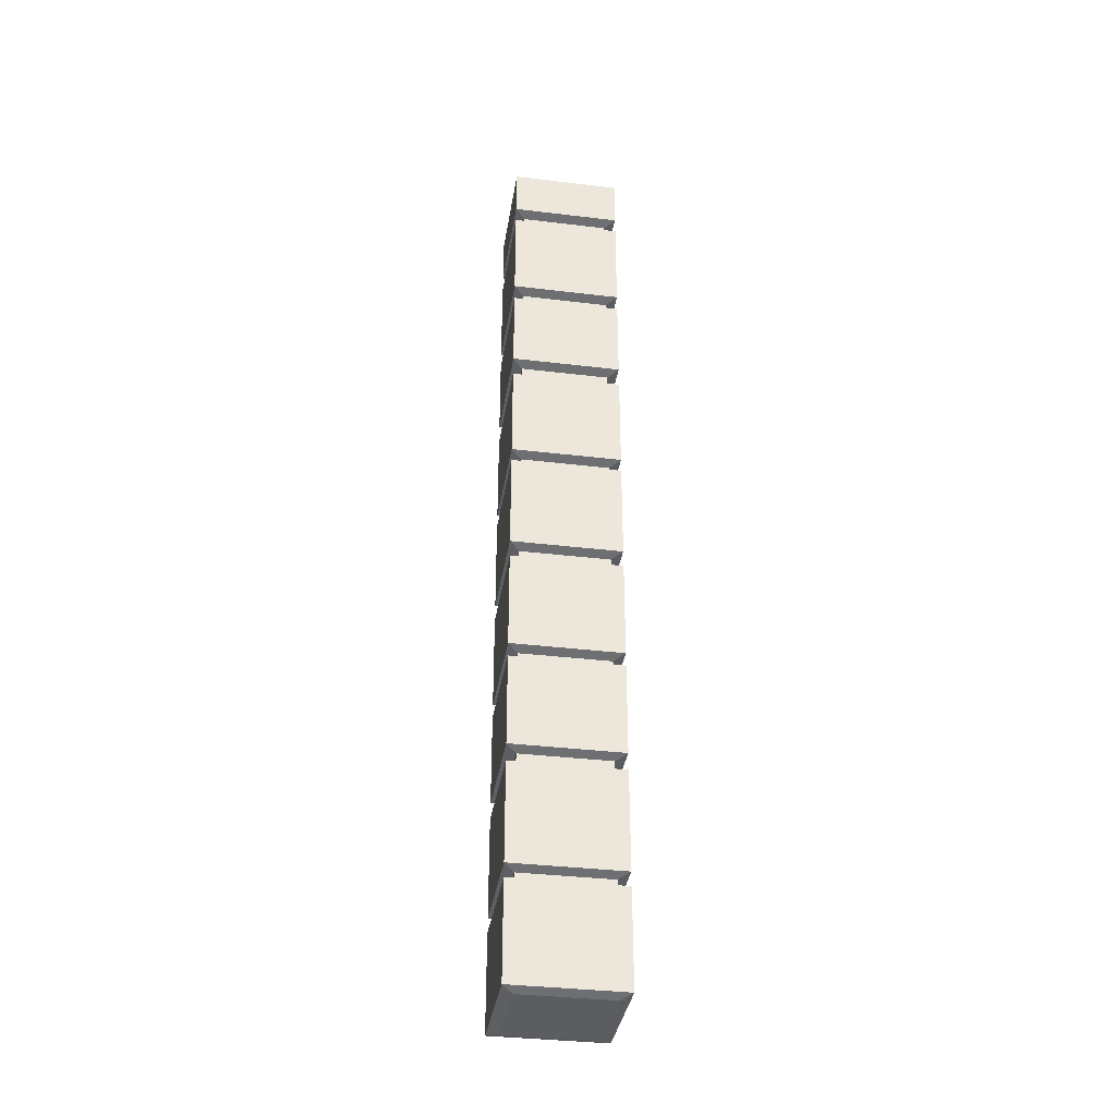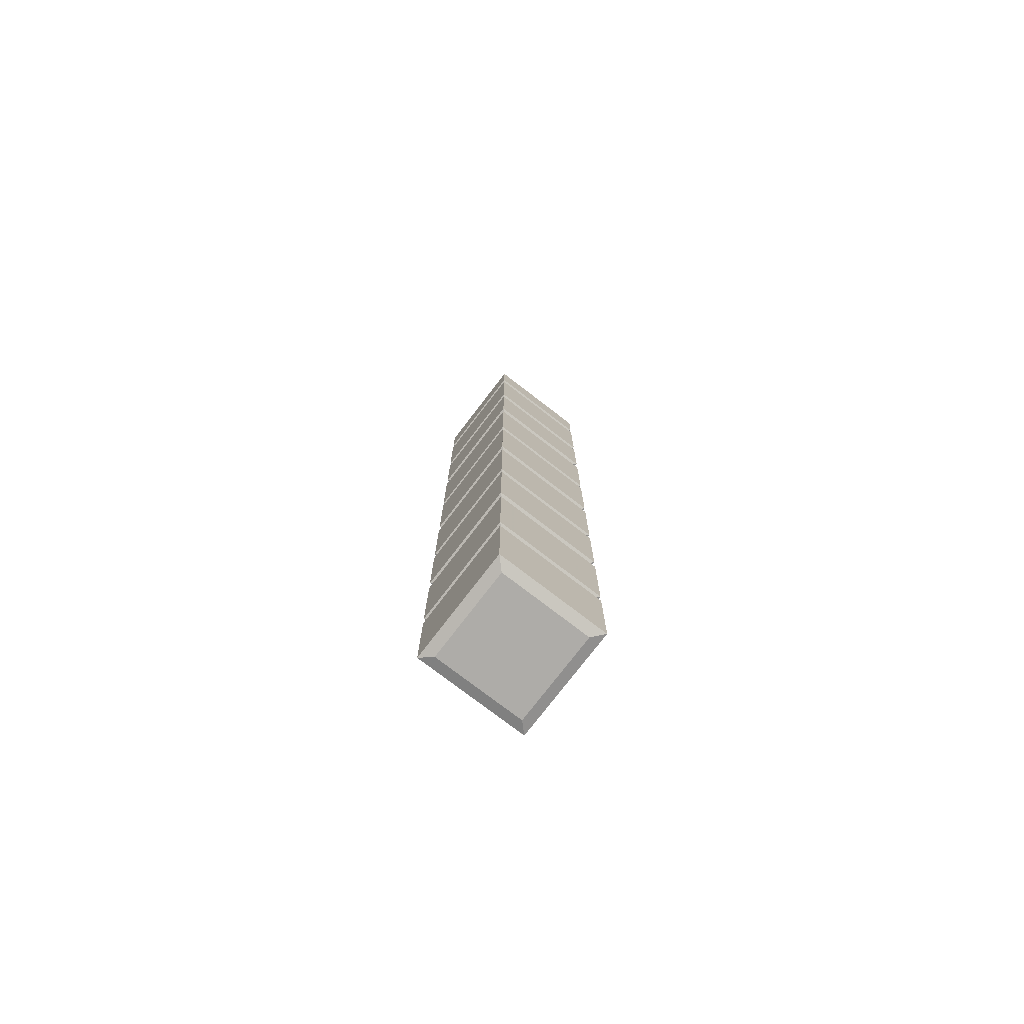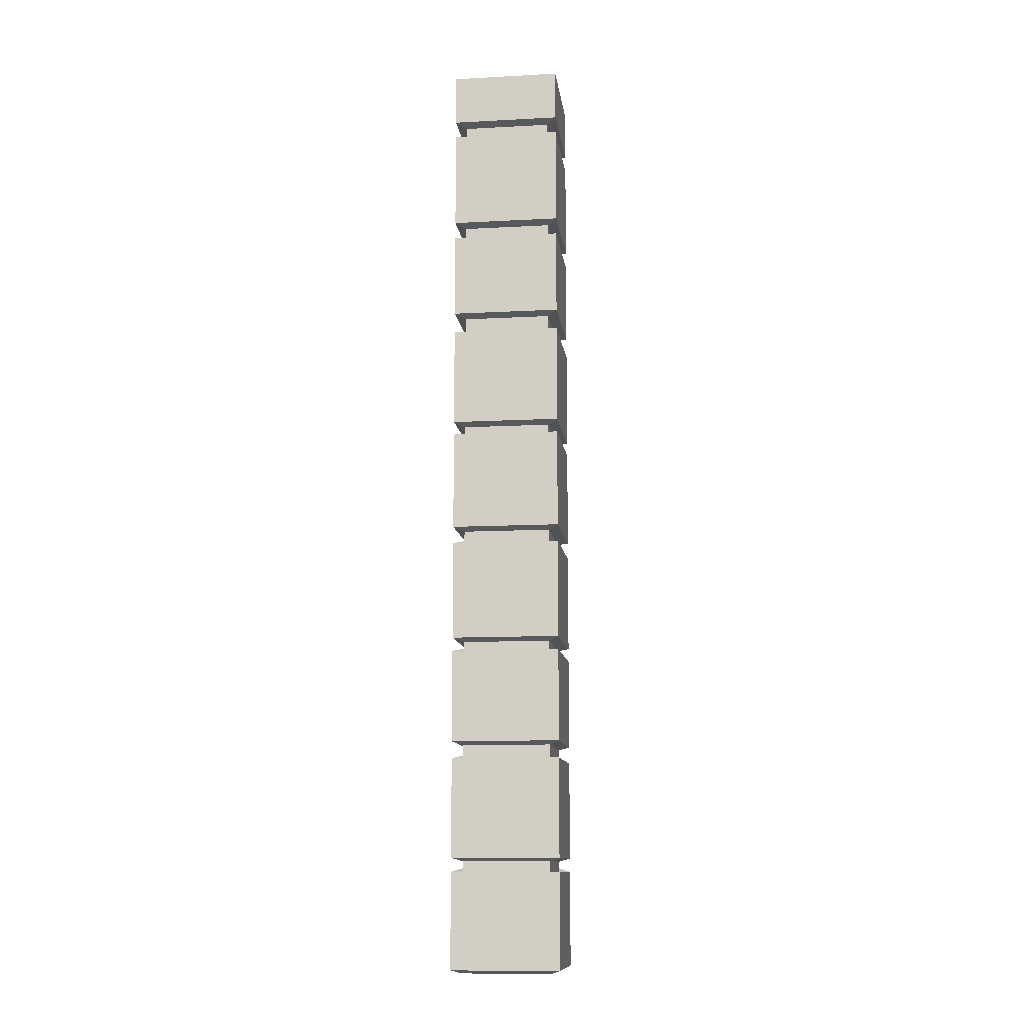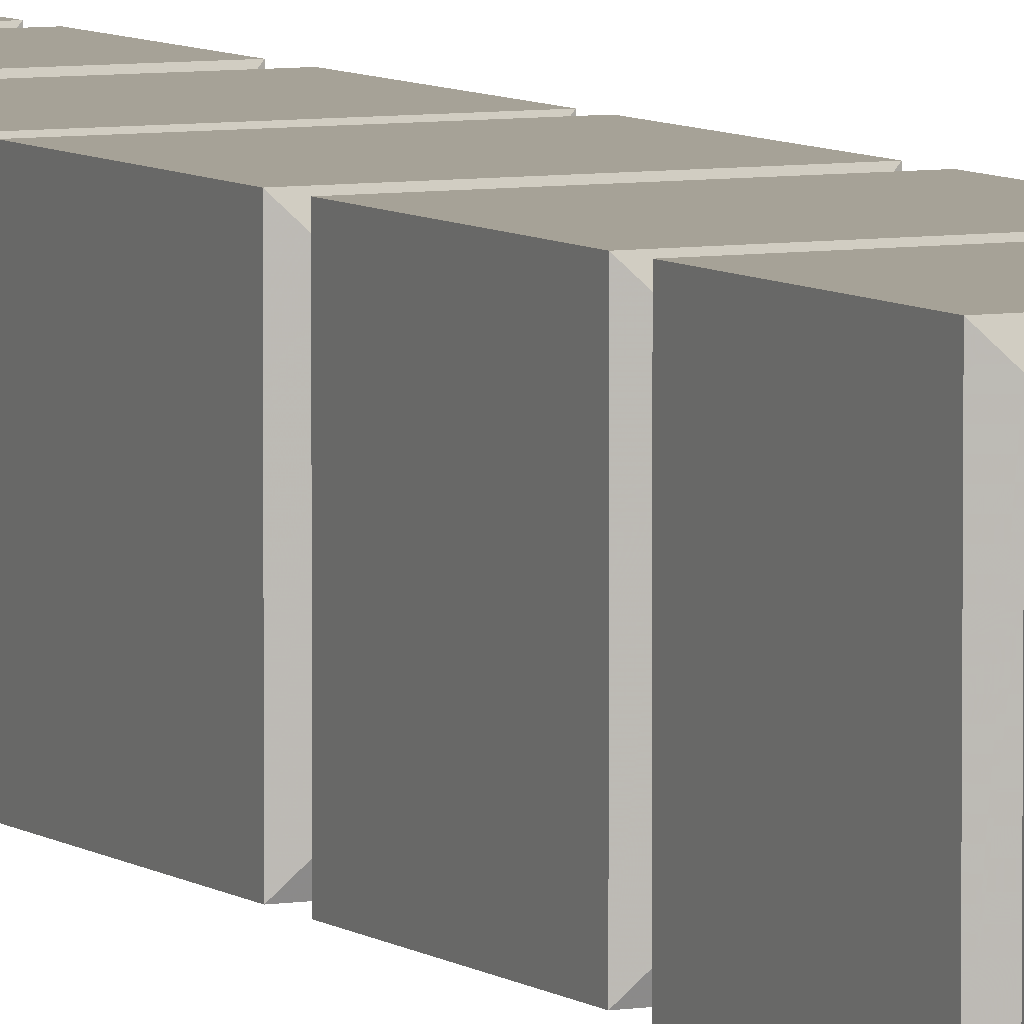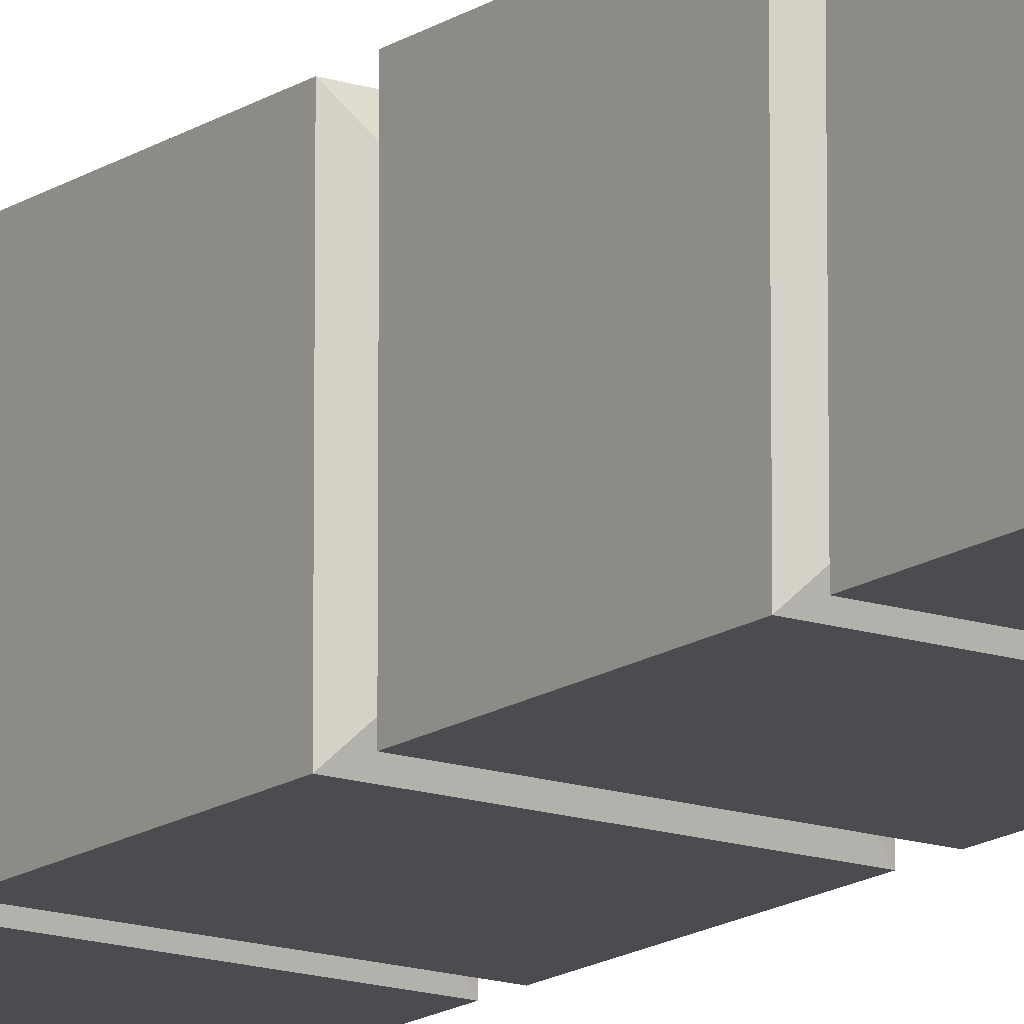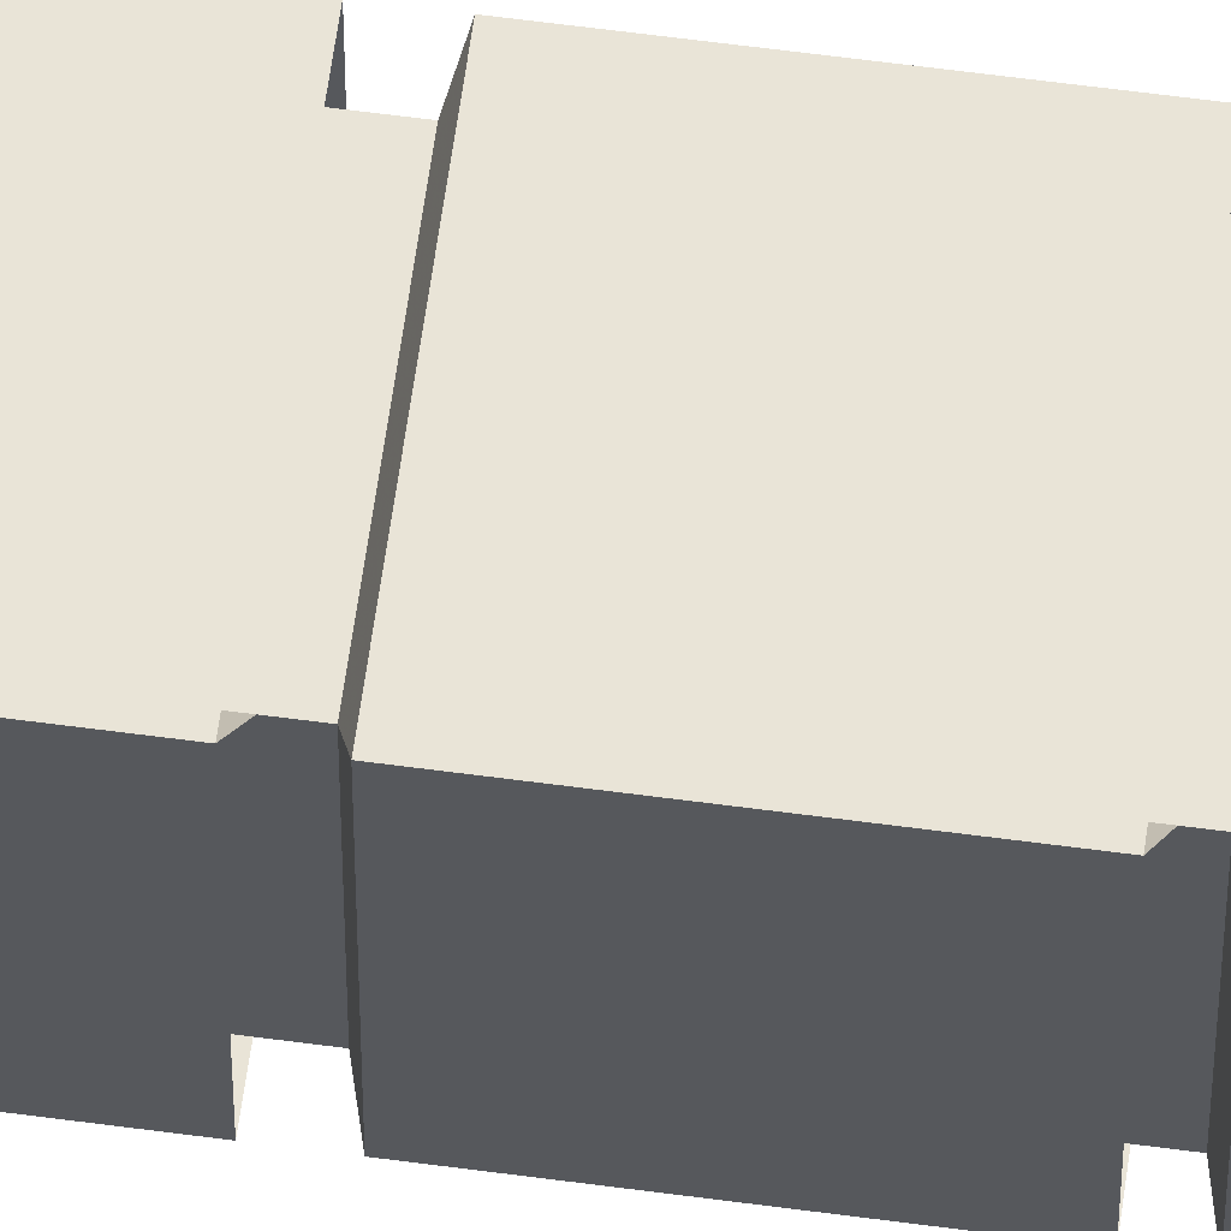
<metadata>
{"format":"obj","ext":"obj","renderer":"f3d","projection":"perspective","resolution":1024,"background":"white","views":[{"elev":-36.2,"azim":-98.9,"up":"+Y"},{"elev":-76.8,"azim":52.5,"up":"+Y"},{"elev":-11.7,"azim":-82.7,"up":"+Y"},{"elev":6.5,"azim":-26.3,"up":"+Z"},{"elev":-15.0,"azim":-35.2,"up":"+Z"},{"elev":61.1,"azim":97.8,"up":"+Z"}]}
</metadata>
<code>
v -0.2734 -2.289 0.4766
v -0.2734 -2.289 0.2734
v -0.2734 -1.117 0.2734
v -0.2734 -0.1094 0.4766
v -0.4766 -2.289 0.4766
v -0.4766 -2.289 0.2734
v -0.25 -2.281 0.5
v -0.5 -2.281 0.5
v -0.5 -2.281 0.25
v -0.25 -2.281 0.25
v -0.25 -2.172 0.25
v -0.25 -2.062 0.25
v -0.25 -2.062 0.5
v -0.5 -2.172 0.5
v -0.5 -2.062 0.5
v -0.5 -2.062 0.25
v -0.5 -2.031 0.25
v -0.5 -1.805 0.25
v -0.25 -1.805 0.25
v -0.25 -1.914 0.25
v -0.25 -2.031 0.25
v -0.4766 -2.039 0.2734
v -0.4766 -1.797 0.2734
v -0.25 -1.805 0.5
v -0.25 -2.031 0.5
v -0.25 -1.031 0.5
v -0.25 -1.258 0.5
v -0.25 -1.258 0.25
v -0.25 -1.141 0.25
v -0.25 -1.031 0.25
v -0.5 -1.258 0.25
v -0.5 -1.031 0.25
v -0.4766 -1.023 0.2734
v -0.4766 -1.266 0.2734
v -0.2734 -1.266 0.2734
v -0.2734 -1.266 0.4766
v -0.5 -1.258 0.5
v -0.4766 -1.266 0.4766
v -0.25 -0.7734 0.5
v -0.25 -1 0.5
v -0.25 -1 0.25
v -0.25 -0.8828 0.25
v -0.25 -0.7734 0.25
v -0.5 -1 0.25
v -0.5 -0.7734 0.25
v -0.4766 -1.008 0.2734
v -0.4766 -0.7656 0.2734
v -0.25 -0.5312 0.5
v -0.25 -0.7266 0.5
v -0.25 -0.7266 0.25
v -0.25 -0.625 0.25
v -0.25 -0.5312 0.25
v -0.5 -0.7266 0.25
v -0.5 -0.5312 0.25
v -0.4766 -0.7344 0.2734
v -0.4766 -0.5234 0.2734
v -0.5 -0.2656 0.25
v -0.25 -0.2656 0.25
v -0.25 -0.375 0.25
v -0.25 -0.4922 0.25
v -0.5 -0.4922 0.25
v -0.4766 -0.5 0.2734
v -0.4766 -0.2578 0.2734
v -0.25 -0.4922 0.5
v -0.25 -0.2656 0.5
v -0.5 -0.4922 0.5
v -0.2734 -0.5 0.4766
v -0.2734 -0.5 0.2734
v -0.5 -0.375 0.5
v -0.5 -0.2656 0.5
v -0.25 -0.2266 0.5
v -0.25 -0.2266 0.25
v -0.25 -0.125 0.25
v -0.25 -0.1094 0.25
v -0.25 -0.1094 0.5
v -0.5 -0.2266 0.5
v -0.2734 -0.2344 0.4766
v -0.2734 -0.2344 0.2734
v -0.4766 -0.2344 0.2734
v -0.5 -0.2266 0.25
v -0.5 -0.1094 0.25
v -0.2734 -0.7344 0.2734
v -0.2734 -0.7344 0.4766
v -0.5 -0.7266 0.5
v -0.4766 -0.7344 0.4766
v -0.2734 -1.008 0.2734
v -0.2734 -1.008 0.4766
v -0.5 -1 0.5
v -0.4766 -1.008 0.4766
v -0.2734 -2.039 0.4766
v -0.2734 -2.039 0.2734
v -0.4766 -2.055 0.2734
v -0.4766 -0.1094 0.2734
v -0.5 -1.523 0.25
v -0.5 -1.297 0.25
v -0.25 -1.297 0.25
v -0.25 -1.406 0.25
v -0.25 -1.523 0.25
v -0.4766 -1.531 0.2734
v -0.4766 -1.289 0.2734
v -0.25 -1.297 0.5
v -0.25 -1.523 0.5
v -0.25 -1.766 0.5
v -0.25 -1.766 0.25
v -0.25 -1.656 0.25
v -0.25 -1.555 0.25
v -0.25 -1.555 0.5
v -0.5 -1.766 0.5
v -0.2734 -1.773 0.4766
v -0.2734 -1.773 0.2734
v -0.4766 -1.773 0.2734
v -0.5 -1.766 0.25
v -0.5 -1.555 0.25
v -0.2734 -1.531 0.4766
v -0.2734 -1.531 0.2734
v -0.4766 -1.547 0.2734
v -0.2734 -0.1094 0.2734
v -0.4766 -1.117 0.4766
v -0.4766 -0.1094 0.4766
v -0.5 -1.805 0.5
v -0.5 -1.914 0.5
v -0.5 -2.031 0.5
v -0.2734 -1.797 0.4766
v -0.5 -1.141 0.5
v -0.5 -1.031 0.5
v -0.2734 -1.023 0.4766
v -0.5 -0.8828 0.5
v -0.5 -0.7734 0.5
v -0.2734 -0.7656 0.4766
v -0.5 -0.625 0.5
v -0.5 -0.5312 0.5
v -0.2734 -0.5234 0.4766
v -0.5 -0.125 0.5
v -0.5 -0.1094 0.5
v -0.2734 -0.2578 0.4766
v -0.4766 -0.2344 0.4766
v -0.4766 -2.039 0.4766
v -0.2734 -2.055 0.4766
v -0.5 -1.297 0.5
v -0.5 -1.406 0.5
v -0.5 -1.523 0.5
v -0.2734 -1.289 0.4766
v -0.5 -1.656 0.5
v -0.5 -1.555 0.5
v -0.4766 -1.531 0.4766
v -0.4766 -1.773 0.4766
v -0.2734 -1.547 0.4766
v -0.4766 -0.5 0.4766
f 1 2 3
f 1 3 4
f 1 4 5
f 1 5 6
f 1 6 2
f 1 2 7
f 1 7 8
f 1 8 5
f 5 8 9
f 5 9 6
f 6 9 10
f 6 10 2
f 2 10 7
f 7 10 11
f 7 11 12
f 7 12 13
f 7 13 8
f 8 13 14
f 8 14 9
f 9 14 15
f 9 15 16
f 9 16 10
f 10 16 11
f 11 16 12
f 17 21 22
f 17 22 23
f 17 23 18
f 32 31 33
f 33 31 34
f 34 31 28
f 34 28 35
f 35 28 27
f 35 27 36
f 36 27 37
f 36 37 38
f 38 37 31
f 38 31 34
f 45 44 46
f 45 46 47
f 54 53 55
f 54 55 56
f 64 66 67
f 64 67 60
f 60 67 68
f 60 68 62
f 60 62 61
f 61 62 66
f 71 76 77
f 71 77 78
f 71 78 72
f 72 78 79
f 72 79 80
f 55 53 50
f 55 50 82
f 82 50 49
f 82 49 83
f 83 49 84
f 83 84 85
f 85 84 53
f 85 53 55
f 46 44 41
f 46 41 86
f 86 41 40
f 86 40 87
f 87 40 88
f 87 88 89
f 89 88 44
f 89 44 46
f 25 90 91
f 25 91 21
f 21 91 22
f 92 16 9
f 92 9 6
f 79 93 81
f 79 81 80
f 94 98 99
f 94 99 100
f 94 100 95
f 103 104 105
f 103 105 106
f 103 106 107
f 103 107 108
f 103 108 109
f 103 109 110
f 103 110 104
f 104 110 111
f 104 111 112
f 104 112 113
f 104 113 105
f 105 113 106
f 102 114 115
f 102 115 98
f 98 115 99
f 116 113 112
f 116 112 111
f 2 6 93
f 2 93 3
f 3 93 117
f 3 117 4
f 6 5 118
f 6 118 93
f 93 118 119
f 119 118 4
f 4 118 5
f 25 122 90
f 25 90 123
f 25 123 24
f 26 27 126
f 126 27 36
f 39 40 87
f 39 87 129
f 48 49 83
f 48 83 132
f 13 15 14
f 80 79 136
f 80 136 76
f 76 136 77
f 17 22 137
f 17 137 122
f 122 137 90
f 138 13 7
f 138 7 1
f 77 4 75
f 77 75 71
f 102 141 114
f 102 114 142
f 102 142 101
f 112 108 143
f 112 143 144
f 112 144 113
f 107 144 143
f 107 143 108
f 94 99 145
f 94 145 141
f 141 145 114
f 112 111 146
f 112 146 108
f 108 146 109
f 147 107 103
f 147 103 109
f 66 62 148
f 66 148 67
f 17 18 19
f 17 19 20
f 17 20 21
f 24 25 21
f 24 21 20
f 24 20 19
f 94 95 96
f 94 96 97
f 94 97 98
f 101 102 98
f 101 98 97
f 101 97 96
f 25 24 120
f 25 120 121
f 25 121 122
f 18 17 122
f 18 122 121
f 18 121 120
f 102 101 139
f 102 139 140
f 102 140 141
f 95 94 141
f 95 141 140
f 95 140 139
f 26 27 28
f 26 28 29
f 26 29 30
f 30 29 31
f 30 31 32
f 29 28 31
f 32 31 37
f 32 37 124
f 32 124 125
f 125 124 27
f 125 27 26
f 124 37 27
f 39 40 41
f 39 41 42
f 39 42 43
f 43 42 44
f 43 44 45
f 57 58 59
f 57 59 60
f 57 60 61
f 57 61 62
f 57 62 63
f 64 60 59
f 64 59 58
f 64 58 65
f 64 65 66
f 61 66 69
f 61 69 70
f 61 70 57
f 42 41 44
f 45 44 88
f 45 88 127
f 45 127 128
f 128 127 40
f 128 40 39
f 65 70 69
f 65 69 66
f 65 64 67
f 65 67 135
f 127 88 40
f 48 49 50
f 48 50 51
f 48 51 52
f 52 51 53
f 52 53 54
f 51 50 53
f 54 53 84
f 54 84 130
f 54 130 131
f 131 130 49
f 131 49 48
f 130 84 49
f 71 72 73
f 71 73 74
f 71 74 75
f 71 75 76
f 72 80 81
f 72 81 73
f 73 81 74
f 80 76 133
f 80 133 134
f 80 134 81
f 75 134 133
f 75 133 76

</code>
